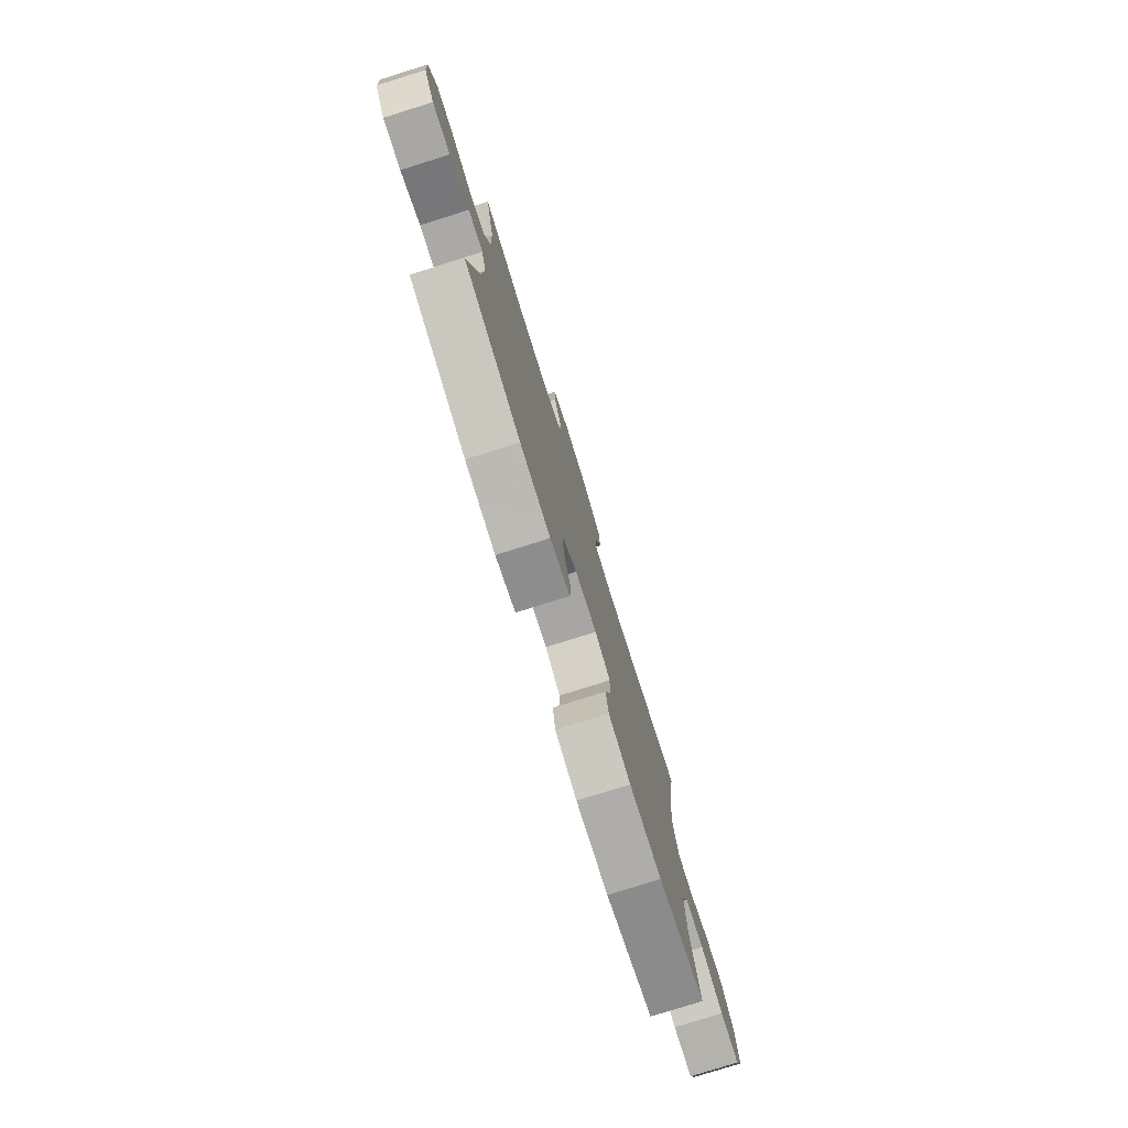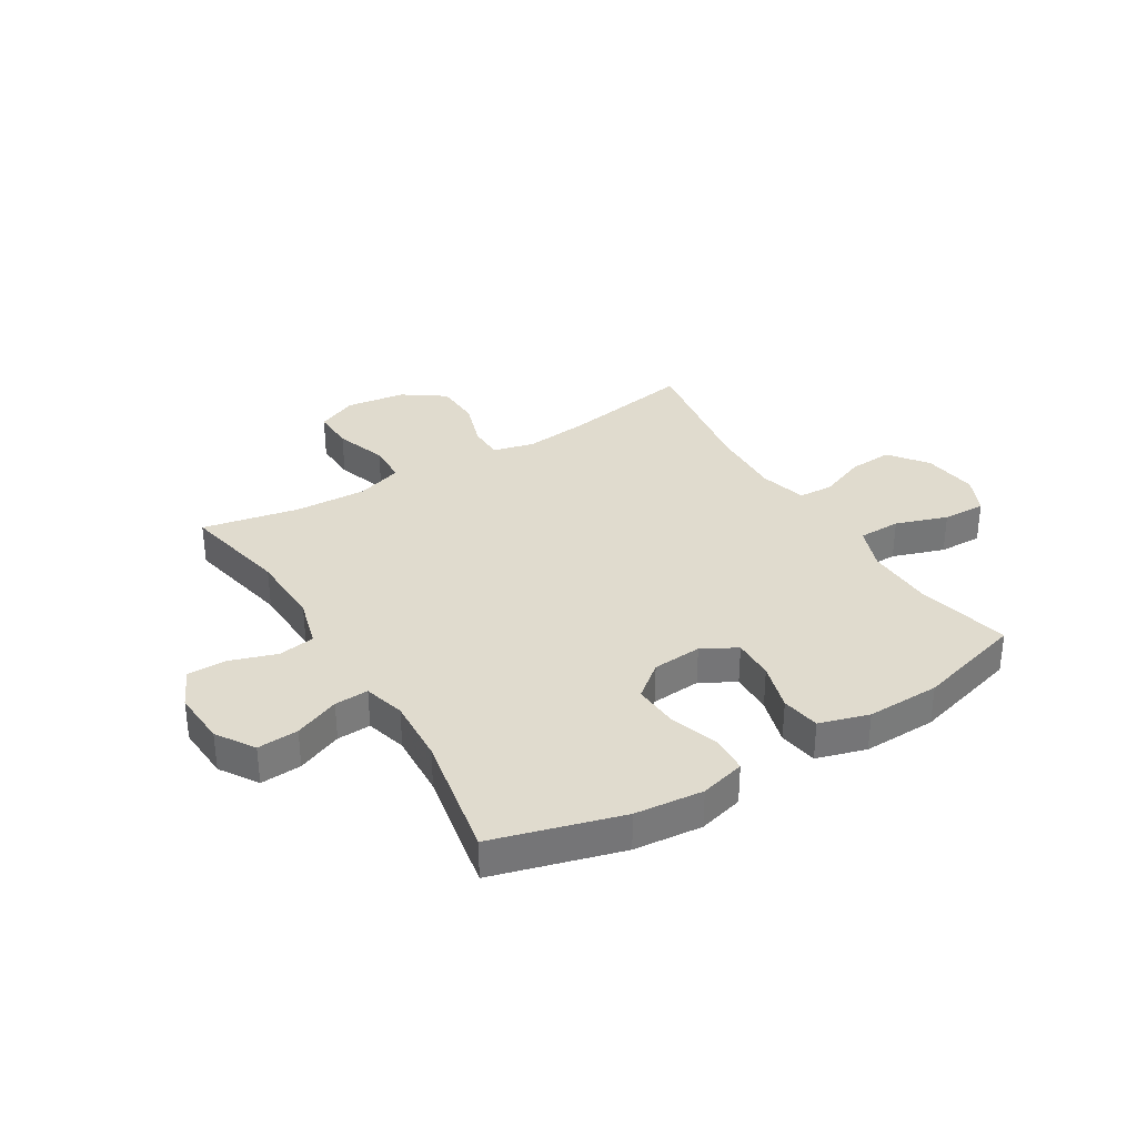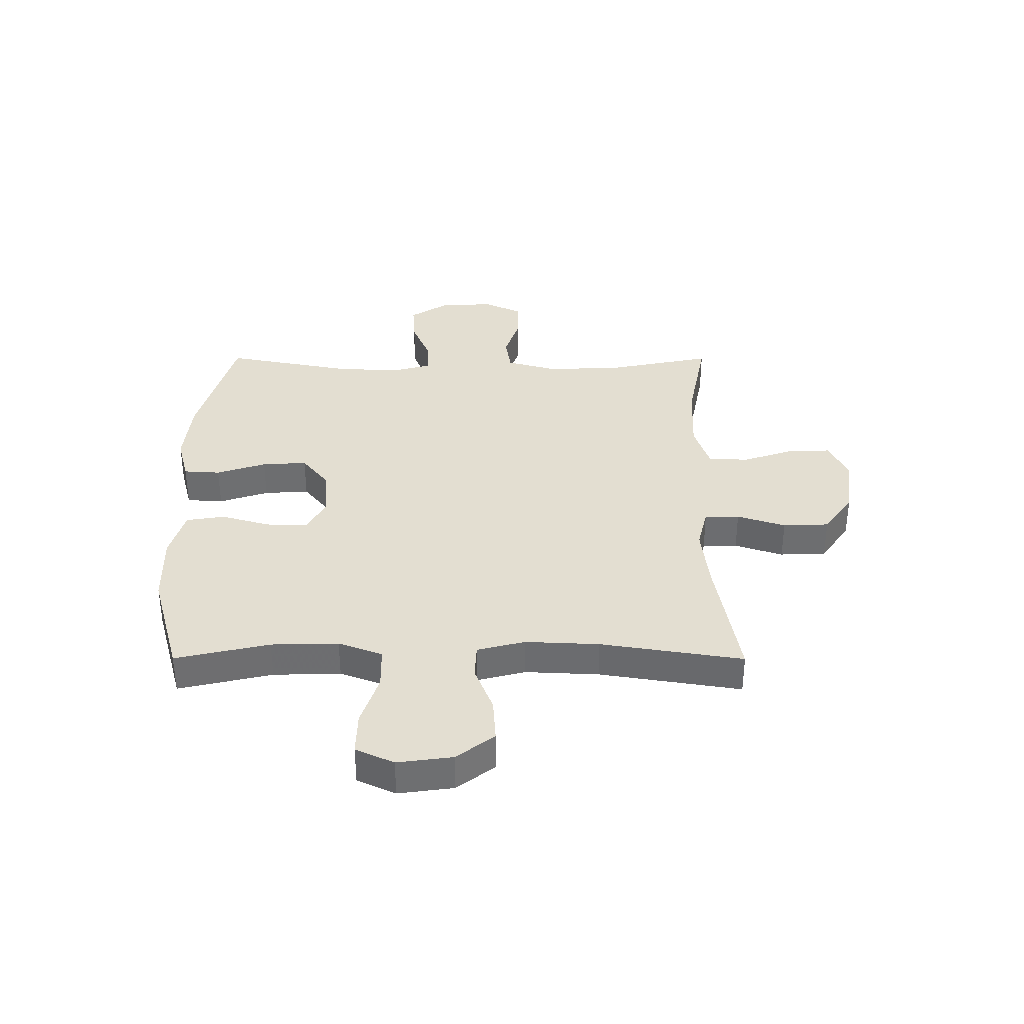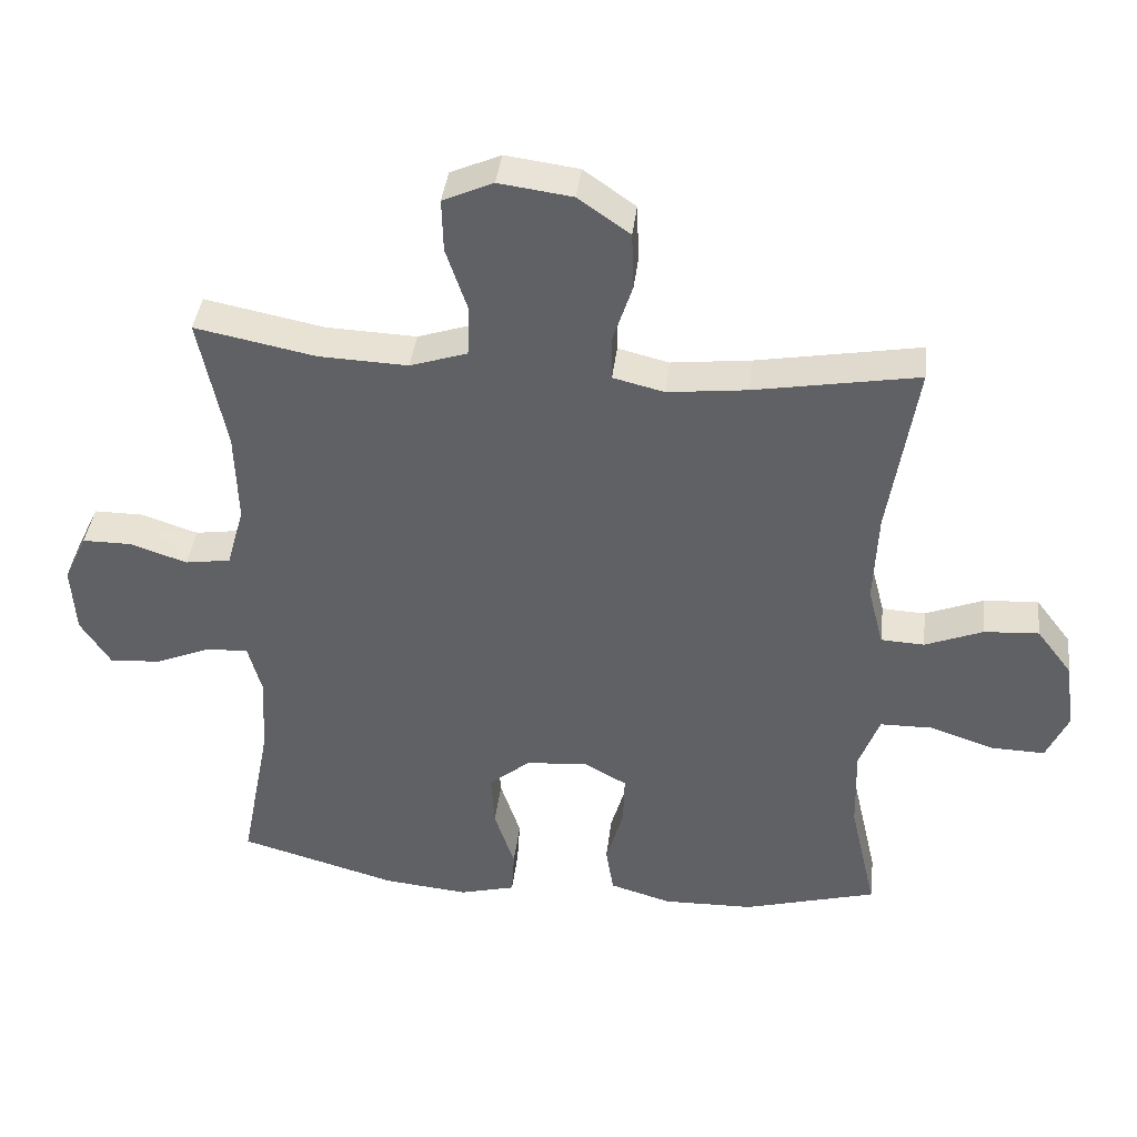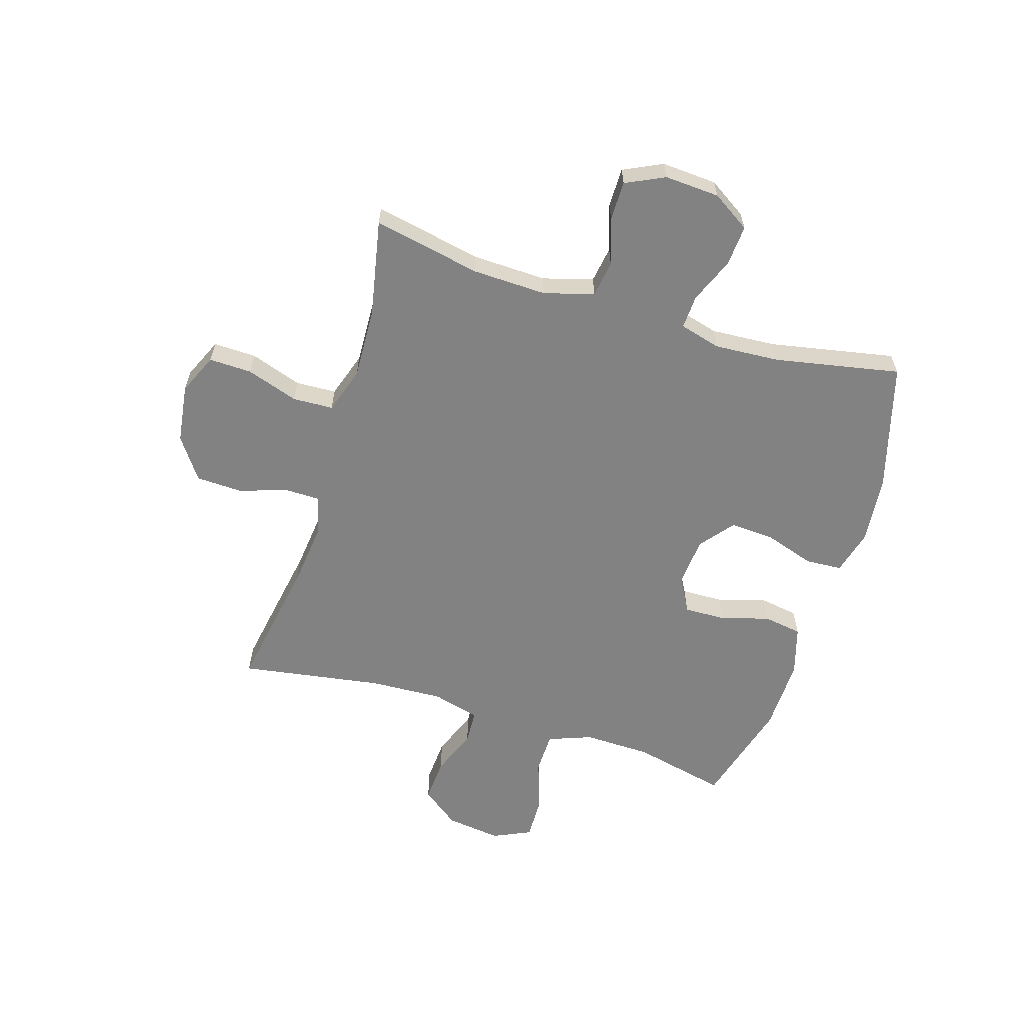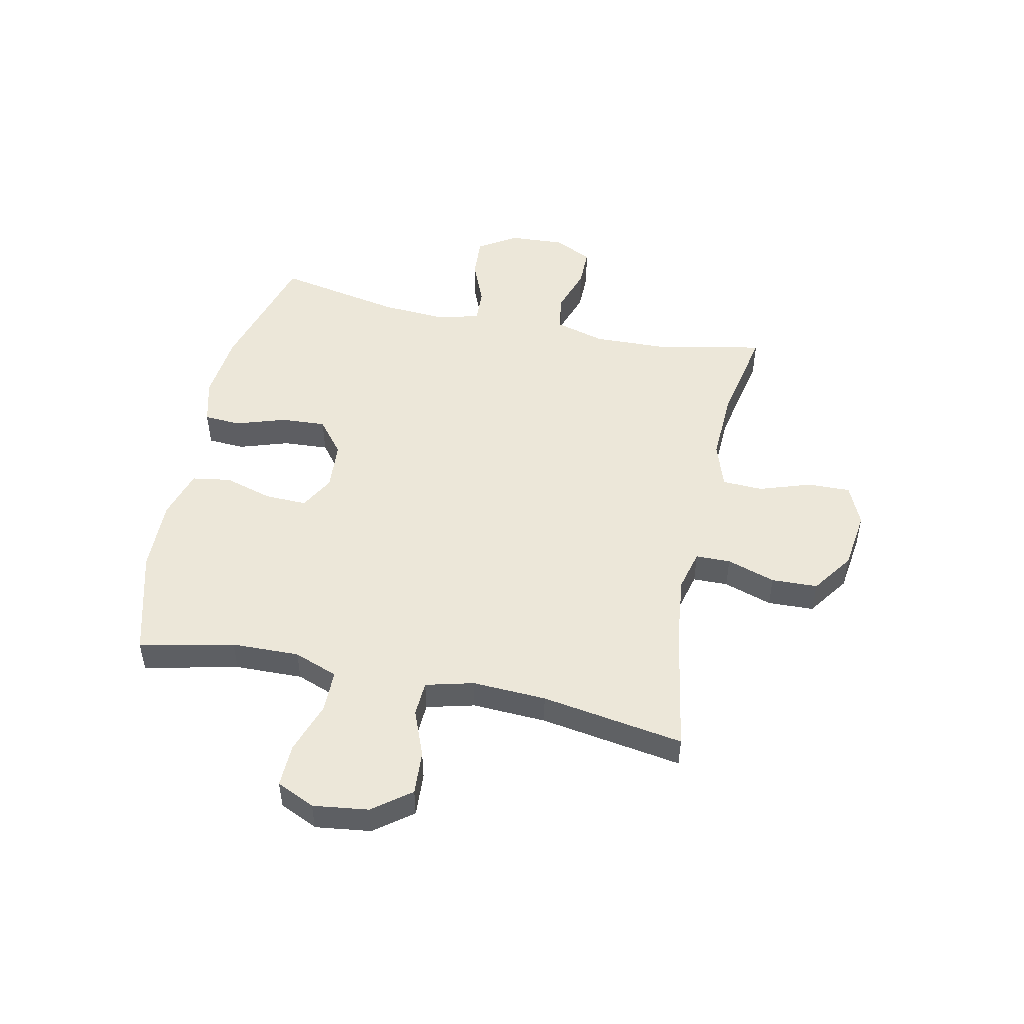
<metadata>
{"format":"obj","ext":"obj","renderer":"f3d","projection":"perspective","resolution":1024,"background":"white","views":[{"elev":-78.3,"azim":107.4,"up":"+Z"},{"elev":33.6,"azim":148.6,"up":"+Y"},{"elev":36.0,"azim":-89.9,"up":"+Y"},{"elev":39.7,"azim":-173.3,"up":"+Z"},{"elev":-60.8,"azim":72.9,"up":"+Y"},{"elev":49.7,"azim":-77.9,"up":"+Y"}]}
</metadata>
<code>
v 0.5 0.07 -0.5
v 0.273 0.07 -0.564
v 0.152 0.07 -0.576
v 0.072 0.07 -0.555
v 0.068 0.07 -0.49
v 0.097 0.07 -0.402
v 0.102 0.07 -0.322
v 0.042 0.07 -0.274
v -0.046 0.07 -0.267
v -0.107 0.07 -0.301
v -0.105 0.07 -0.375
v -0.08 0.07 -0.461
v -0.091 0.07 -0.53
v -0.179 0.07 -0.556
v -0.309 0.07 -0.553
v -0.5 0.07 -0.5
v -0.462 0.07 -0.333
v -0.459 0.07 -0.213
v -0.488 0.07 -0.135
v -0.563 0.07 -0.134
v -0.655 0.07 -0.165
v -0.732 0.07 -0.167
v -0.763 0.07 -0.099
v -0.75 0.07 -0.001
v -0.699 0.07 0.066
v -0.621 0.07 0.061
v -0.538 0.07 0.028
v -0.476 0.07 0.031
v -0.454 0.07 0.116
v -0.46 0.07 0.247
v -0.5 0.07 0.5
v -0.266 0.07 0.459
v -0.152 0.07 0.446
v -0.079 0.07 0.464
v -0.078 0.07 0.526
v -0.106 0.07 0.612
v -0.103 0.07 0.694
v -0.029 0.07 0.746
v 0.076 0.07 0.76
v 0.148 0.07 0.728
v 0.146 0.07 0.652
v 0.115 0.07 0.56
v 0.118 0.07 0.488
v 0.2 0.07 0.461
v 0.328 0.07 0.466
v 0.5 0.07 0.5
v 0.461 0.07 0.309
v 0.457 0.07 0.177
v 0.482 0.07 0.088
v 0.547 0.07 0.078
v 0.629 0.07 0.105
v 0.699 0.07 0.105
v 0.732 0.07 0.036
v 0.726 0.07 -0.062
v 0.683 0.07 -0.129
v 0.61 0.07 -0.124
v 0.53 0.07 -0.091
v 0.47 0.07 -0.088
v 0.45 0.07 -0.161
v 0.457 0.07 -0.277
v 0.5 0 -0.5
v 0.273 0 -0.564
v 0.152 0 -0.576
v 0.072 0 -0.555
v 0.068 0 -0.49
v 0.097 0 -0.402
v 0.102 0 -0.322
v 0.042 0 -0.274
v -0.046 0 -0.267
v -0.107 0 -0.301
v -0.105 0 -0.375
v -0.08 0 -0.461
v -0.091 0 -0.53
v -0.179 0 -0.556
v -0.309 0 -0.553
v -0.5 0 -0.5
v -0.462 0 -0.333
v -0.459 0 -0.213
v -0.488 0 -0.135
v -0.563 0 -0.134
v -0.655 0 -0.165
v -0.732 0 -0.167
v -0.763 0 -0.099
v -0.75 0 -0.001
v -0.699 0 0.066
v -0.621 0 0.061
v -0.538 0 0.028
v -0.476 0 0.031
v -0.454 0 0.116
v -0.46 0 0.247
v -0.5 0 0.5
v -0.266 0 0.459
v -0.152 0 0.446
v -0.079 0 0.464
v -0.078 0 0.526
v -0.106 0 0.612
v -0.103 0 0.694
v -0.029 0 0.746
v 0.076 0 0.76
v 0.148 0 0.728
v 0.146 0 0.652
v 0.115 0 0.56
v 0.118 0 0.488
v 0.2 0 0.461
v 0.328 0 0.466
v 0.5 0 0.5
v 0.461 0 0.309
v 0.457 0 0.177
v 0.482 0 0.088
v 0.547 0 0.078
v 0.629 0 0.105
v 0.699 0 0.105
v 0.732 0 0.036
v 0.726 0 -0.062
v 0.683 0 -0.129
v 0.61 0 -0.124
v 0.53 0 -0.091
v 0.47 0 -0.088
v 0.45 0 -0.161
v 0.457 0 -0.277
f 54 55 56 57
f 54 57 58
f 53 54 58
f 50 51 52 53
f 49 50 53 58
f 48 49 58 59
f 45 46 47
f 44 45 47 48
f 43 44 48 59
f 39 40 41 42
f 39 42 43
f 38 39 43
f 35 36 37 38
f 34 35 38 43
f 33 34 43 59
f 30 31 32
f 29 30 32 33
f 28 29 33 59
f 24 25 26 27
f 20 21 22 23
f 19 20 23 24
f 14 15 16 17
f 14 17 18
f 11 12 13 14
f 10 11 14 18
f 9 10 18 19
f 3 4 5 6
f 3 6 7
f 60 1 2 3
f 60 3 7
f 59 60 7 8
f 24 27 28 59
f 19 24 59
f 8 9 19 59
f 117 116 115 114
f 118 117 114
f 118 114 113
f 113 112 111 110
f 118 113 110 109
f 119 118 109 108
f 107 106 105
f 108 107 105 104
f 119 108 104 103
f 102 101 100 99
f 103 102 99
f 103 99 98
f 98 97 96 95
f 103 98 95 94
f 119 103 94 93
f 92 91 90
f 93 92 90 89
f 119 93 89 88
f 87 86 85 84
f 83 82 81 80
f 84 83 80 79
f 77 76 75 74
f 78 77 74
f 74 73 72 71
f 78 74 71 70
f 79 78 70 69
f 66 65 64 63
f 67 66 63
f 63 62 61 120
f 67 63 120
f 68 67 120 119
f 119 88 87 84
f 119 84 79
f 119 79 69 68
f 1 61 62 2
f 2 62 63 3
f 3 63 64 4
f 4 64 65 5
f 5 65 66 6
f 6 66 67 7
f 7 67 68 8
f 8 68 69 9
f 9 69 70 10
f 10 70 71 11
f 11 71 72 12
f 12 72 73 13
f 13 73 74 14
f 14 74 75 15
f 15 75 76 16
f 16 76 77 17
f 17 77 78 18
f 18 78 79 19
f 19 79 80 20
f 20 80 81 21
f 21 81 82 22
f 22 82 83 23
f 23 83 84 24
f 24 84 85 25
f 25 85 86 26
f 26 86 87 27
f 27 87 88 28
f 28 88 89 29
f 29 89 90 30
f 30 90 91 31
f 31 91 92 32
f 32 92 93 33
f 33 93 94 34
f 34 94 95 35
f 35 95 96 36
f 36 96 97 37
f 37 97 98 38
f 38 98 99 39
f 39 99 100 40
f 40 100 101 41
f 41 101 102 42
f 42 102 103 43
f 43 103 104 44
f 44 104 105 45
f 45 105 106 46
f 46 106 107 47
f 47 107 108 48
f 48 108 109 49
f 49 109 110 50
f 50 110 111 51
f 51 111 112 52
f 52 112 113 53
f 53 113 114 54
f 54 114 115 55
f 55 115 116 56
f 56 116 117 57
f 57 117 118 58
f 58 118 119 59
f 59 119 120 60
f 60 120 61 1

</code>
